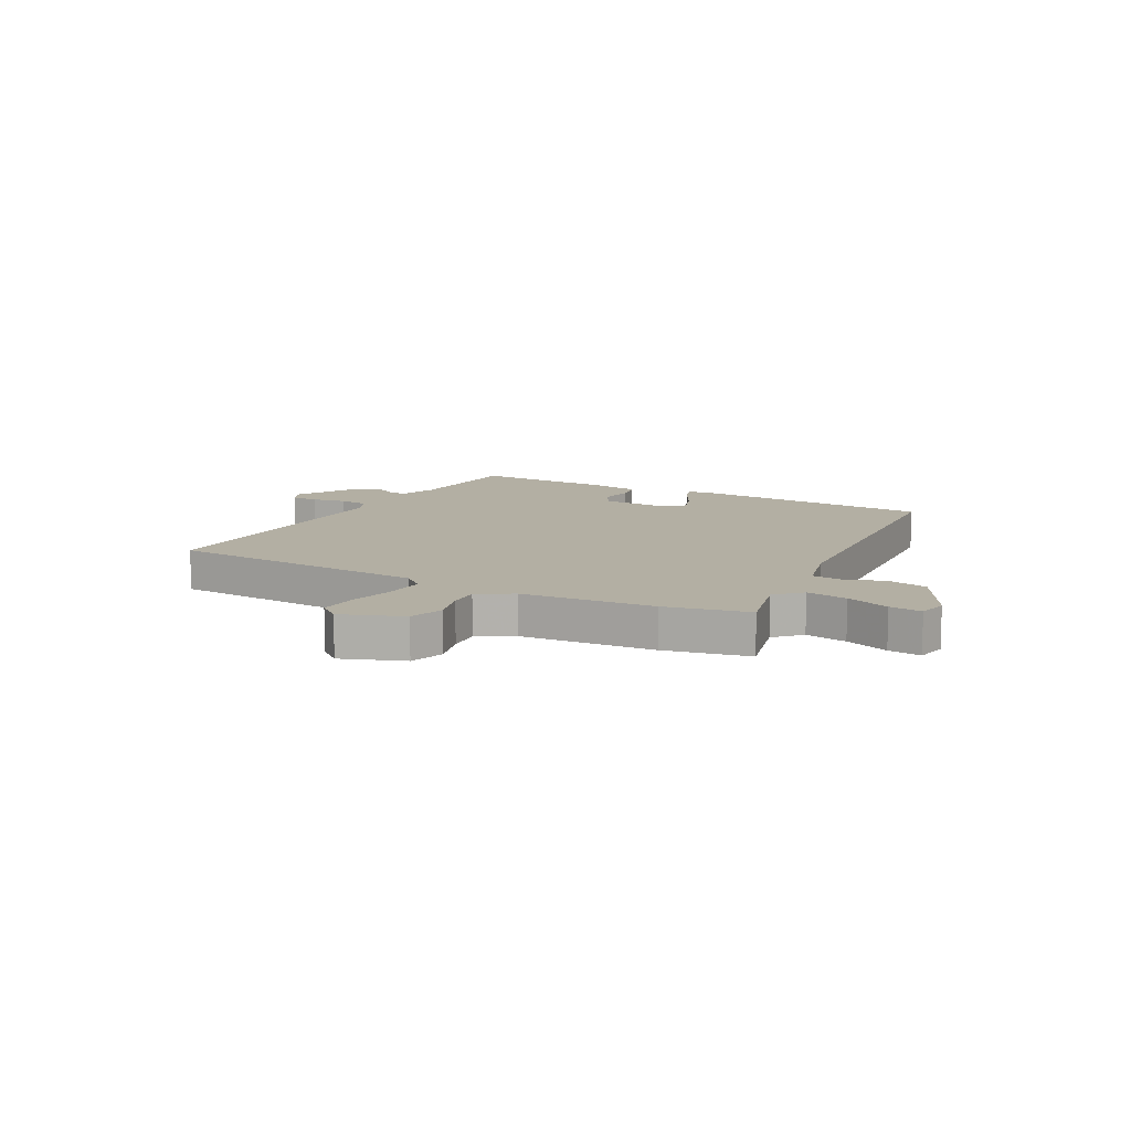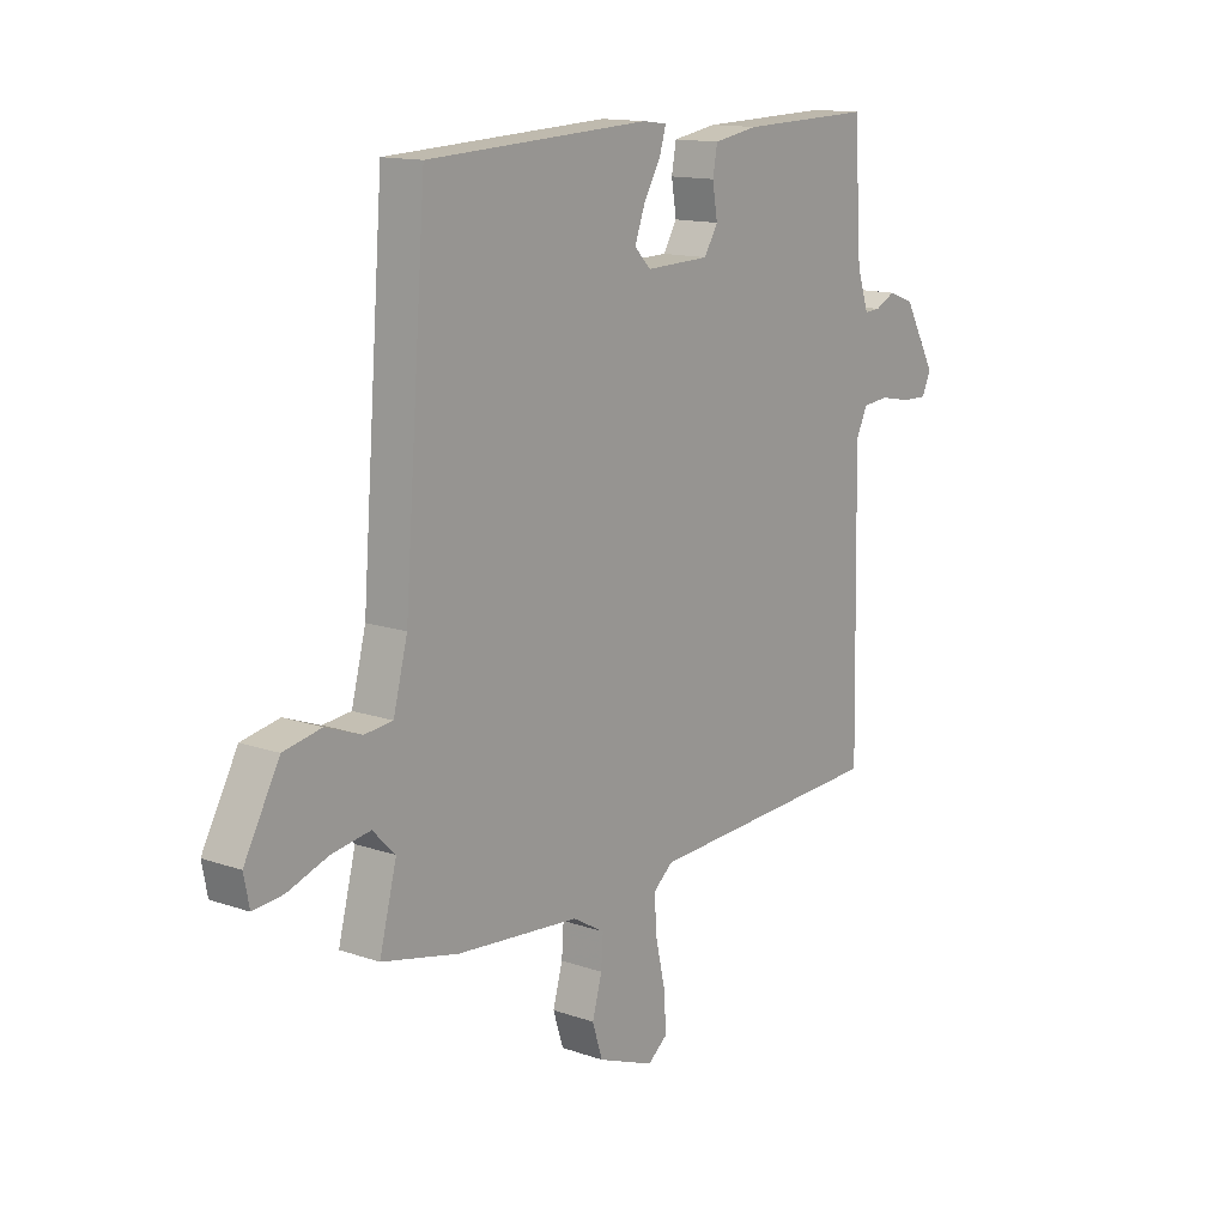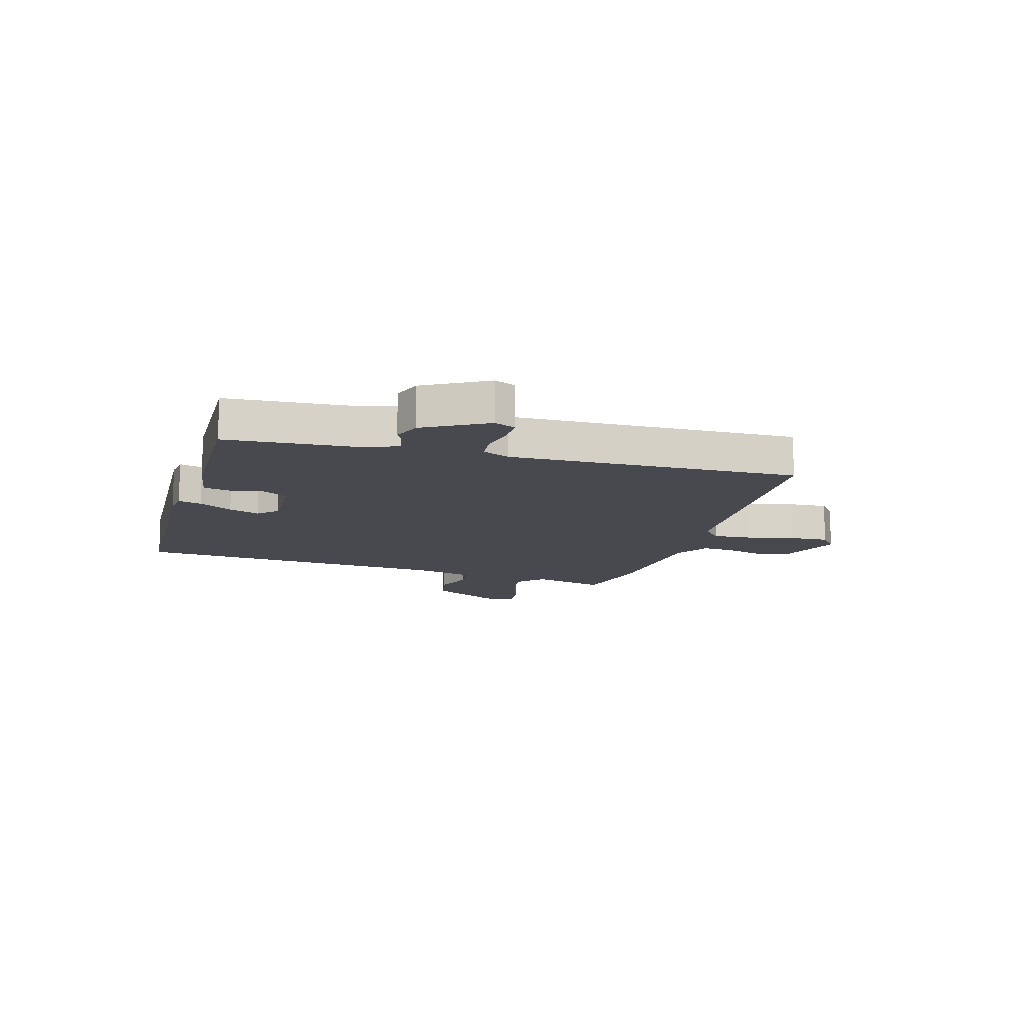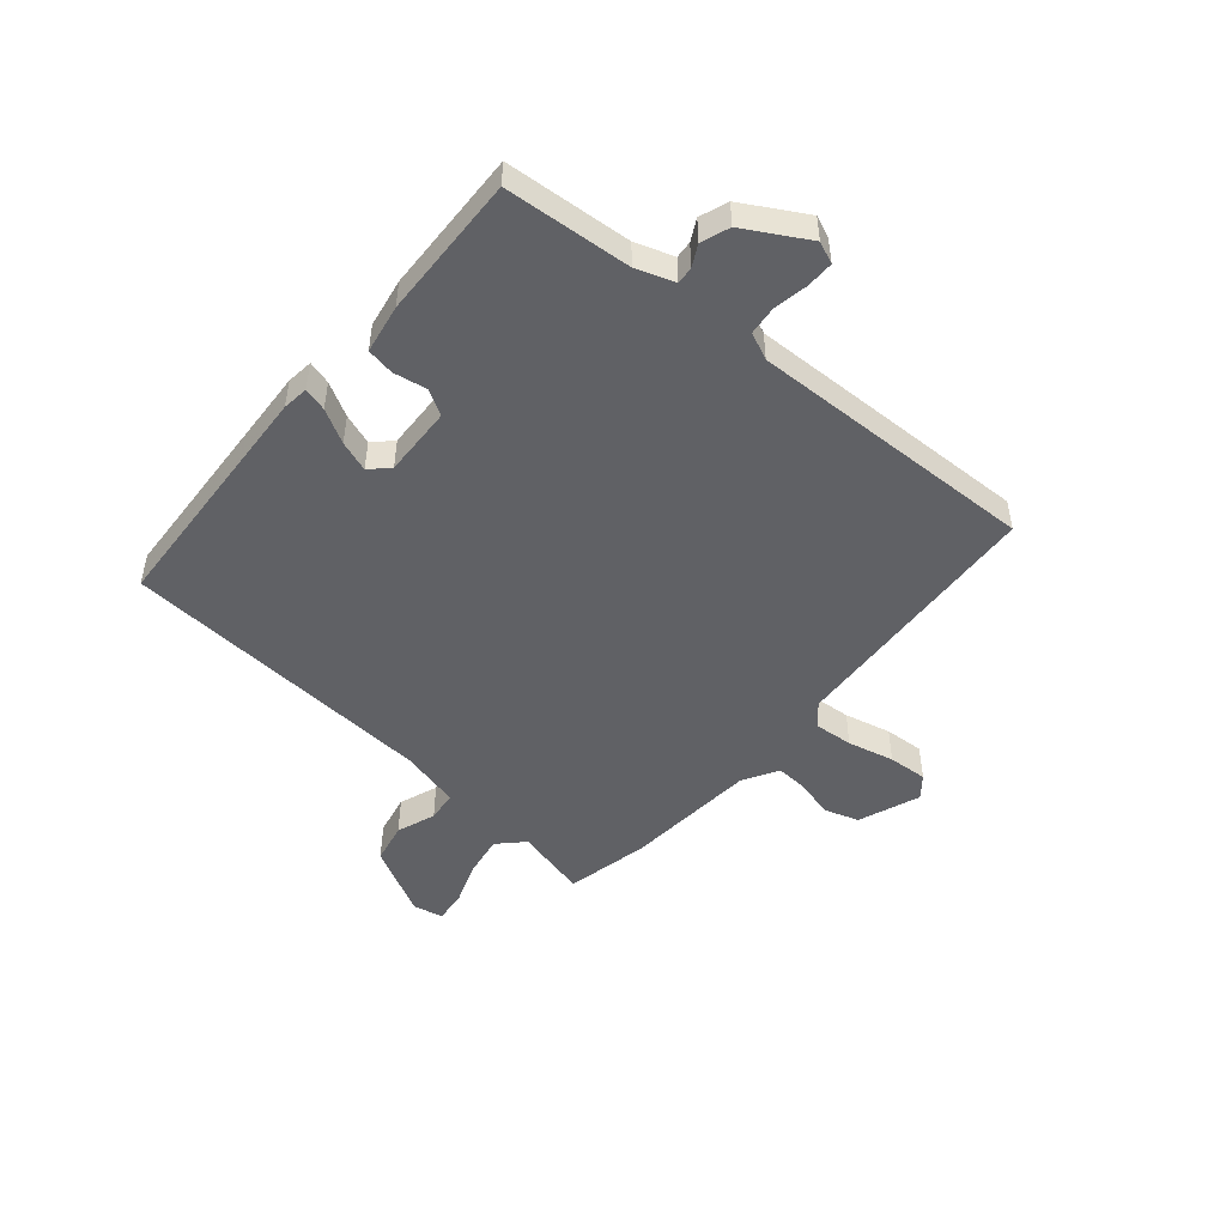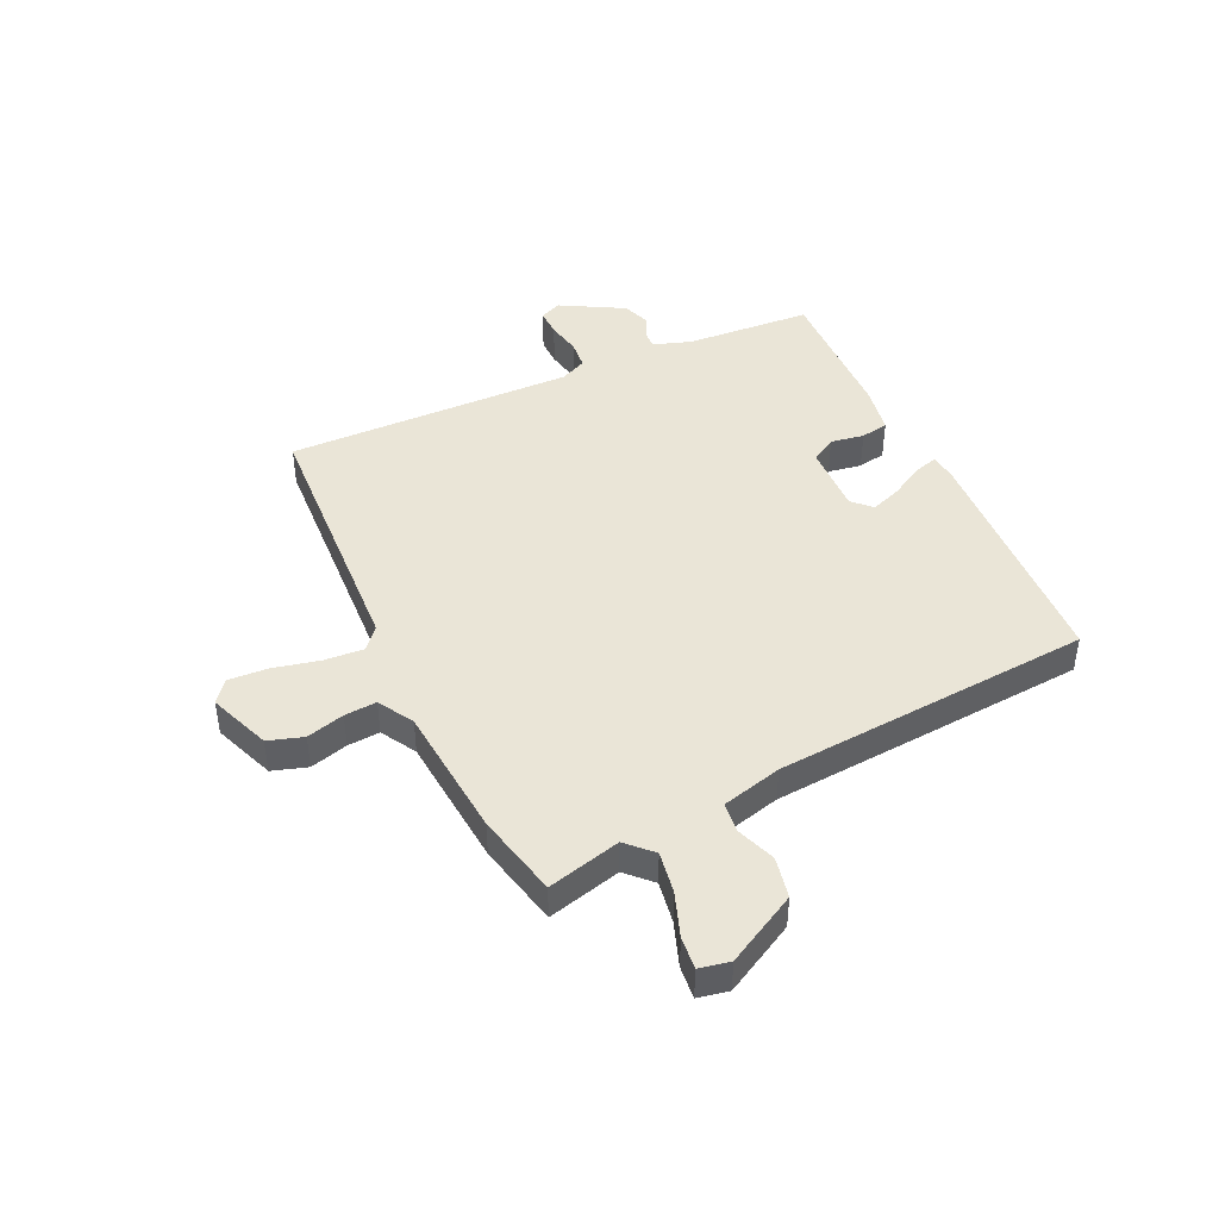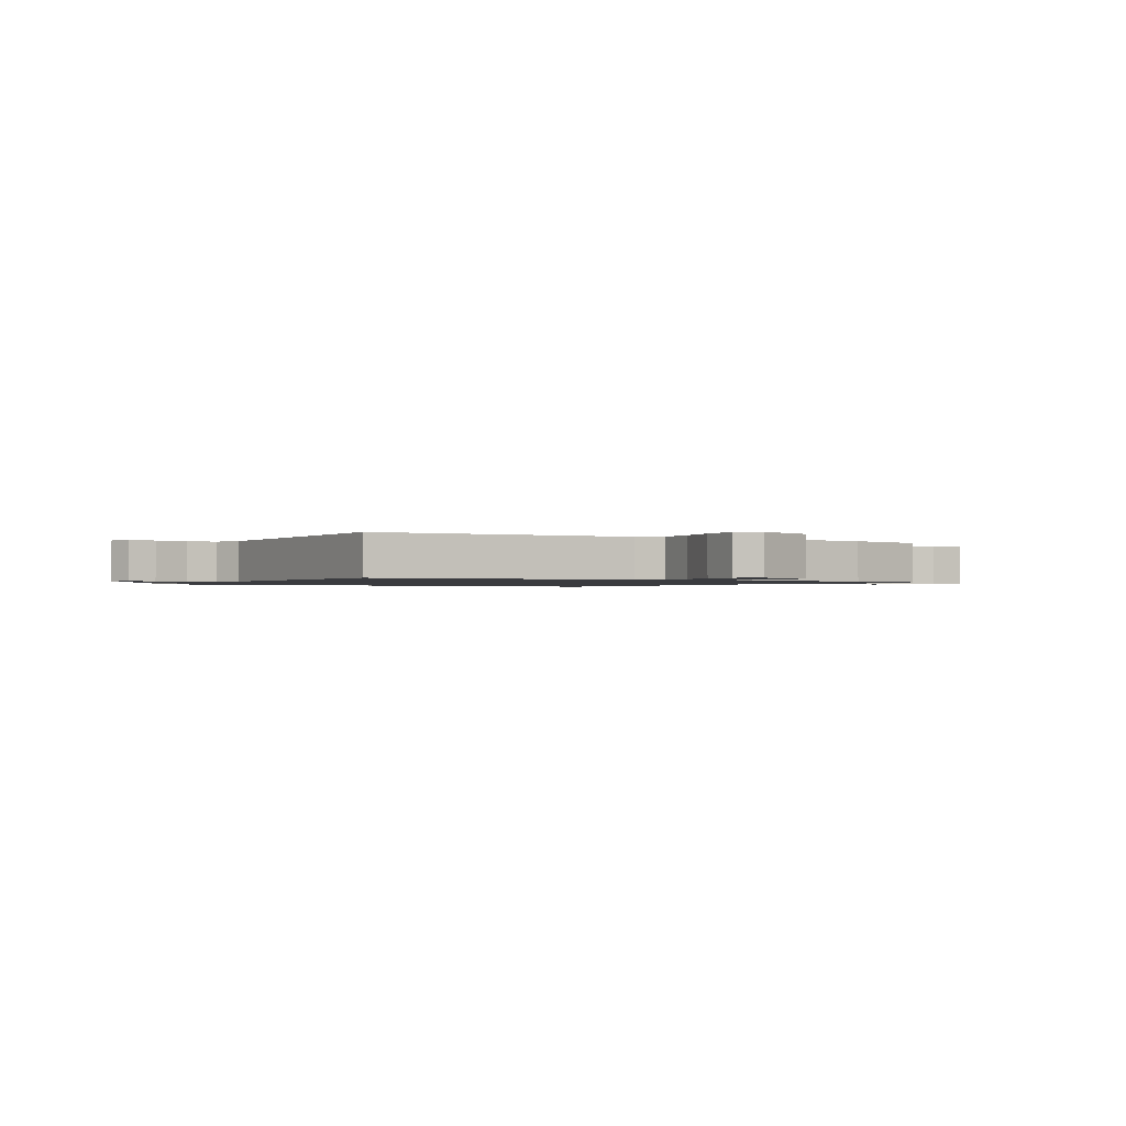
<metadata>
{"format":"obj","ext":"obj","renderer":"f3d","projection":"perspective","resolution":1024,"background":"white","views":[{"elev":11.1,"azim":-151.3,"up":"+Y"},{"elev":13.8,"azim":-52.3,"up":"+Z"},{"elev":-12.7,"azim":74.0,"up":"+Y"},{"elev":-48.9,"azim":50.1,"up":"+Y"},{"elev":44.2,"azim":-115.0,"up":"+Y"},{"elev":-1.2,"azim":149.2,"up":"+Y"}]}
</metadata>
<code>
v -0.446 0.07 0.501
v -0.007 0.07 0.523
v 0.04 0.07 0.517
v 0.028 0.07 0.475
v -0.006 0.07 0.415
v -0.026 0.07 0.36
v 0.006 0.07 0.327
v 0.132 0.07 0.331
v 0.159 0.07 0.376
v 0.149 0.07 0.436
v 0.158 0.07 0.486
v 0.246 0.07 0.501
v 0.506 0.07 0.508
v 0.521 0.07 0.28
v 0.544 0.07 0.211
v 0.575 0.07 0.213
v 0.614 0.07 0.233
v 0.665 0.07 0.214
v 0.728 0.07 0.101
v 0.711 0.07 0.062
v 0.662 0.07 0.063
v 0.6 0.07 0.075
v 0.548 0.07 0.07
v 0.526 0.07 0.022
v 0.536 0.07 -0.497
v 0.061 0.07 -0.522
v 0.022 0.07 -0.555
v 0.027 0.07 -0.626
v 0.046 0.07 -0.71
v 0.05 0.07 -0.781
v 0.011 0.07 -0.812
v -0.1 0.07 -0.769
v -0.12 0.07 -0.706
v -0.101 0.07 -0.638
v -0.097 0.07 -0.58
v -0.16 0.07 -0.543
v -0.401 0.07 -0.522
v -0.552 0.07 -0.488
v -0.518 0.07 -0.356
v -0.562 0.07 -0.312
v -0.637 0.07 -0.324
v -0.716 0.07 -0.352
v -0.775 0.07 -0.358
v -0.786 0.07 -0.303
v -0.717 0.07 -0.176
v -0.643 0.07 -0.161
v -0.573 0.07 -0.187
v -0.518 0.07 -0.181
v -0.49 0.07 -0.073
v -0.446 0 0.501
v -0.007 0 0.523
v 0.04 0 0.517
v 0.028 0 0.475
v -0.006 0 0.415
v -0.026 0 0.36
v 0.006 0 0.327
v 0.132 0 0.331
v 0.159 0 0.376
v 0.149 0 0.436
v 0.158 0 0.486
v 0.246 0 0.501
v 0.506 0 0.508
v 0.521 0 0.28
v 0.544 0 0.211
v 0.575 0 0.213
v 0.614 0 0.233
v 0.665 0 0.214
v 0.728 0 0.101
v 0.711 0 0.062
v 0.662 0 0.063
v 0.6 0 0.075
v 0.548 0 0.07
v 0.526 0 0.022
v 0.536 0 -0.497
v 0.061 0 -0.522
v 0.022 0 -0.555
v 0.027 0 -0.626
v 0.046 0 -0.71
v 0.05 0 -0.781
v 0.011 0 -0.812
v -0.1 0 -0.769
v -0.12 0 -0.706
v -0.101 0 -0.638
v -0.097 0 -0.58
v -0.16 0 -0.543
v -0.401 0 -0.522
v -0.552 0 -0.488
v -0.518 0 -0.356
v -0.562 0 -0.312
v -0.637 0 -0.324
v -0.716 0 -0.352
v -0.775 0 -0.358
v -0.786 0 -0.303
v -0.717 0 -0.176
v -0.643 0 -0.161
v -0.573 0 -0.187
v -0.518 0 -0.181
v -0.49 0 -0.073
f 44 45 46 47
f 44 47 48
f 41 42 43 44
f 40 41 44 48
f 39 40 48
f 36 37 38 39
f 36 39 48 49
f 31 32 33 34
f 31 34 35
f 28 29 30 31
f 27 28 31 35
f 26 27 35 36
f 24 25 26
f 23 24 26 36
f 19 20 21 22
f 19 22 23
f 16 17 18 19
f 15 16 19 23
f 14 15 23 36
f 9 10 11 12
f 8 9 12 13
f 2 3 4 5
f 2 5 6
f 1 2 6
f 49 1 6 7
f 8 13 14 36
f 7 8 36 49
f 96 95 94 93
f 97 96 93
f 93 92 91 90
f 97 93 90 89
f 97 89 88
f 88 87 86 85
f 98 97 88 85
f 83 82 81 80
f 84 83 80
f 80 79 78 77
f 84 80 77 76
f 85 84 76 75
f 75 74 73
f 85 75 73 72
f 71 70 69 68
f 72 71 68
f 68 67 66 65
f 72 68 65 64
f 85 72 64 63
f 61 60 59 58
f 62 61 58 57
f 54 53 52 51
f 55 54 51
f 55 51 50
f 56 55 50 98
f 85 63 62 57
f 98 85 57 56
f 1 50 51 2
f 2 51 52 3
f 3 52 53 4
f 4 53 54 5
f 5 54 55 6
f 6 55 56 7
f 7 56 57 8
f 8 57 58 9
f 9 58 59 10
f 10 59 60 11
f 11 60 61 12
f 12 61 62 13
f 13 62 63 14
f 14 63 64 15
f 15 64 65 16
f 16 65 66 17
f 17 66 67 18
f 18 67 68 19
f 19 68 69 20
f 20 69 70 21
f 21 70 71 22
f 22 71 72 23
f 23 72 73 24
f 24 73 74 25
f 25 74 75 26
f 26 75 76 27
f 27 76 77 28
f 28 77 78 29
f 29 78 79 30
f 30 79 80 31
f 31 80 81 32
f 32 81 82 33
f 33 82 83 34
f 34 83 84 35
f 35 84 85 36
f 36 85 86 37
f 37 86 87 38
f 38 87 88 39
f 39 88 89 40
f 40 89 90 41
f 41 90 91 42
f 42 91 92 43
f 43 92 93 44
f 44 93 94 45
f 45 94 95 46
f 46 95 96 47
f 47 96 97 48
f 48 97 98 49
f 49 98 50 1

</code>
